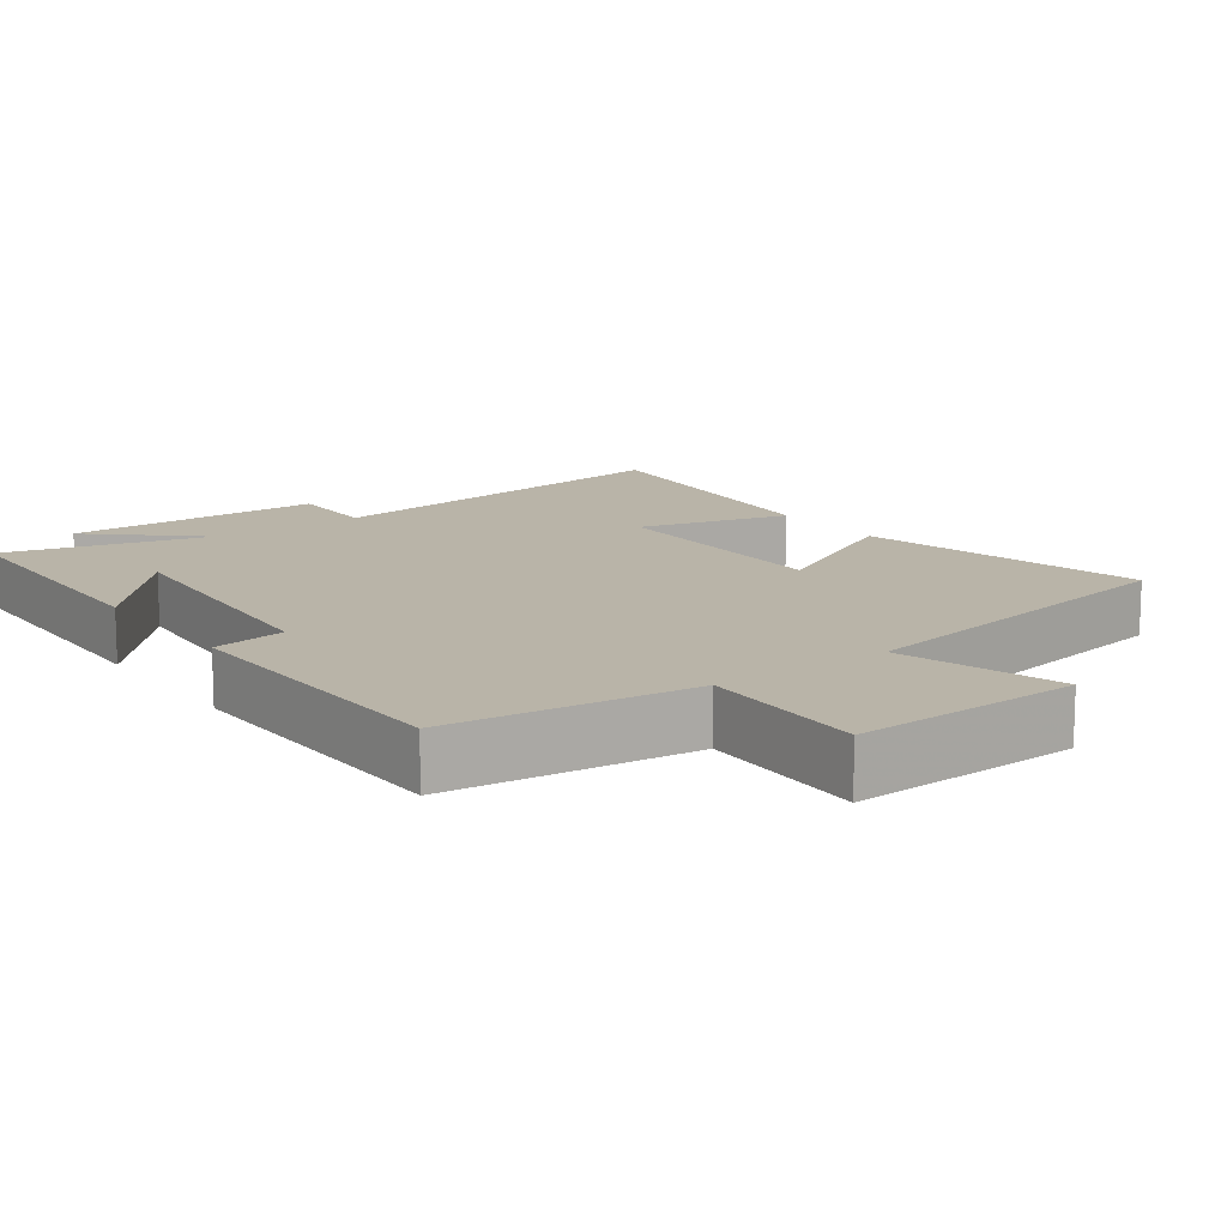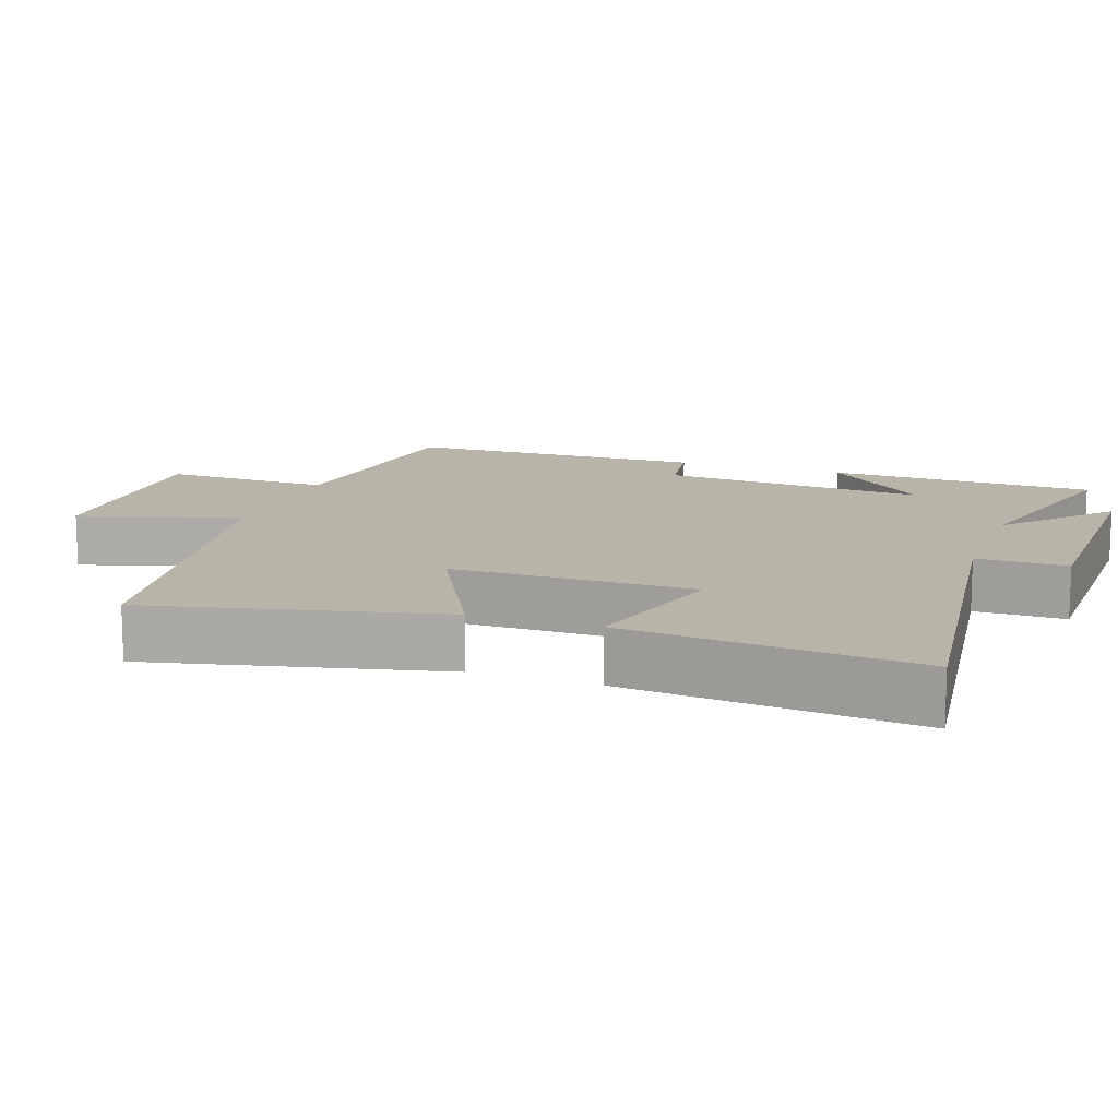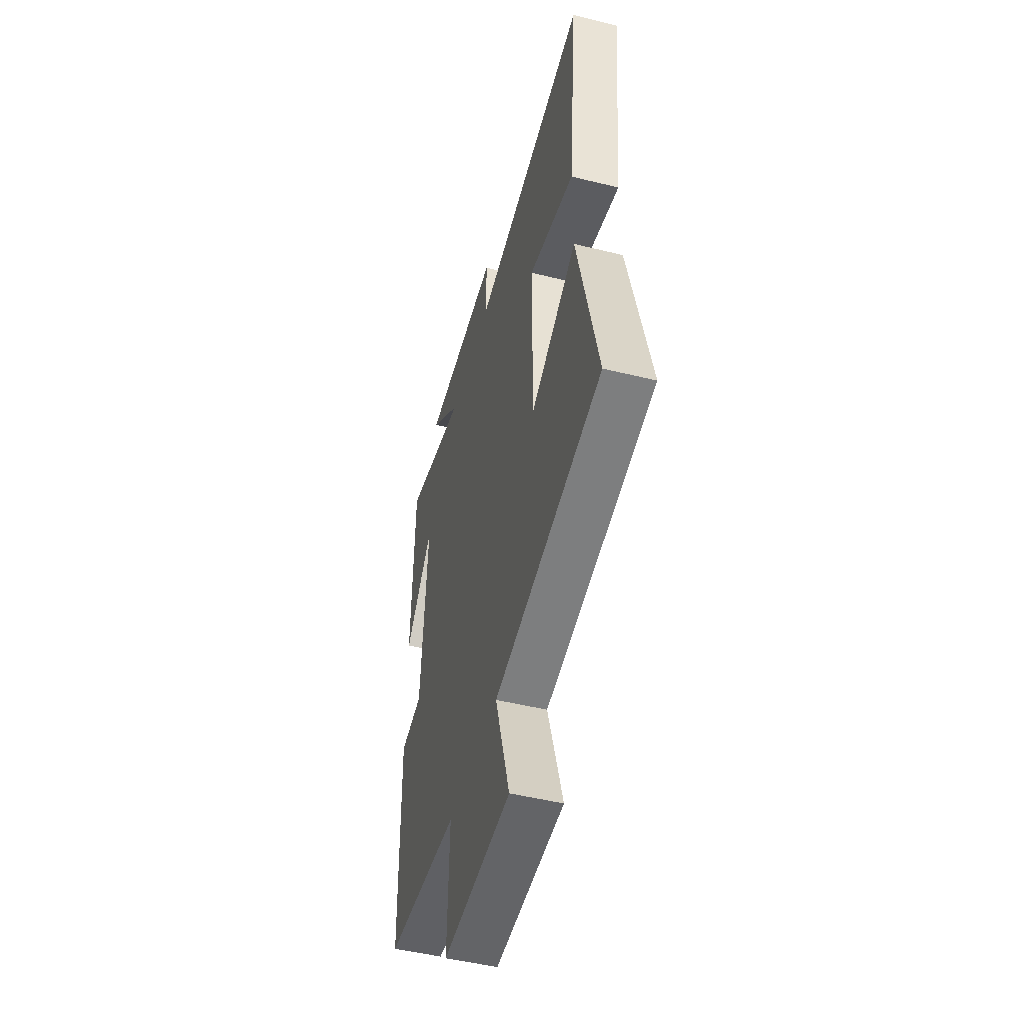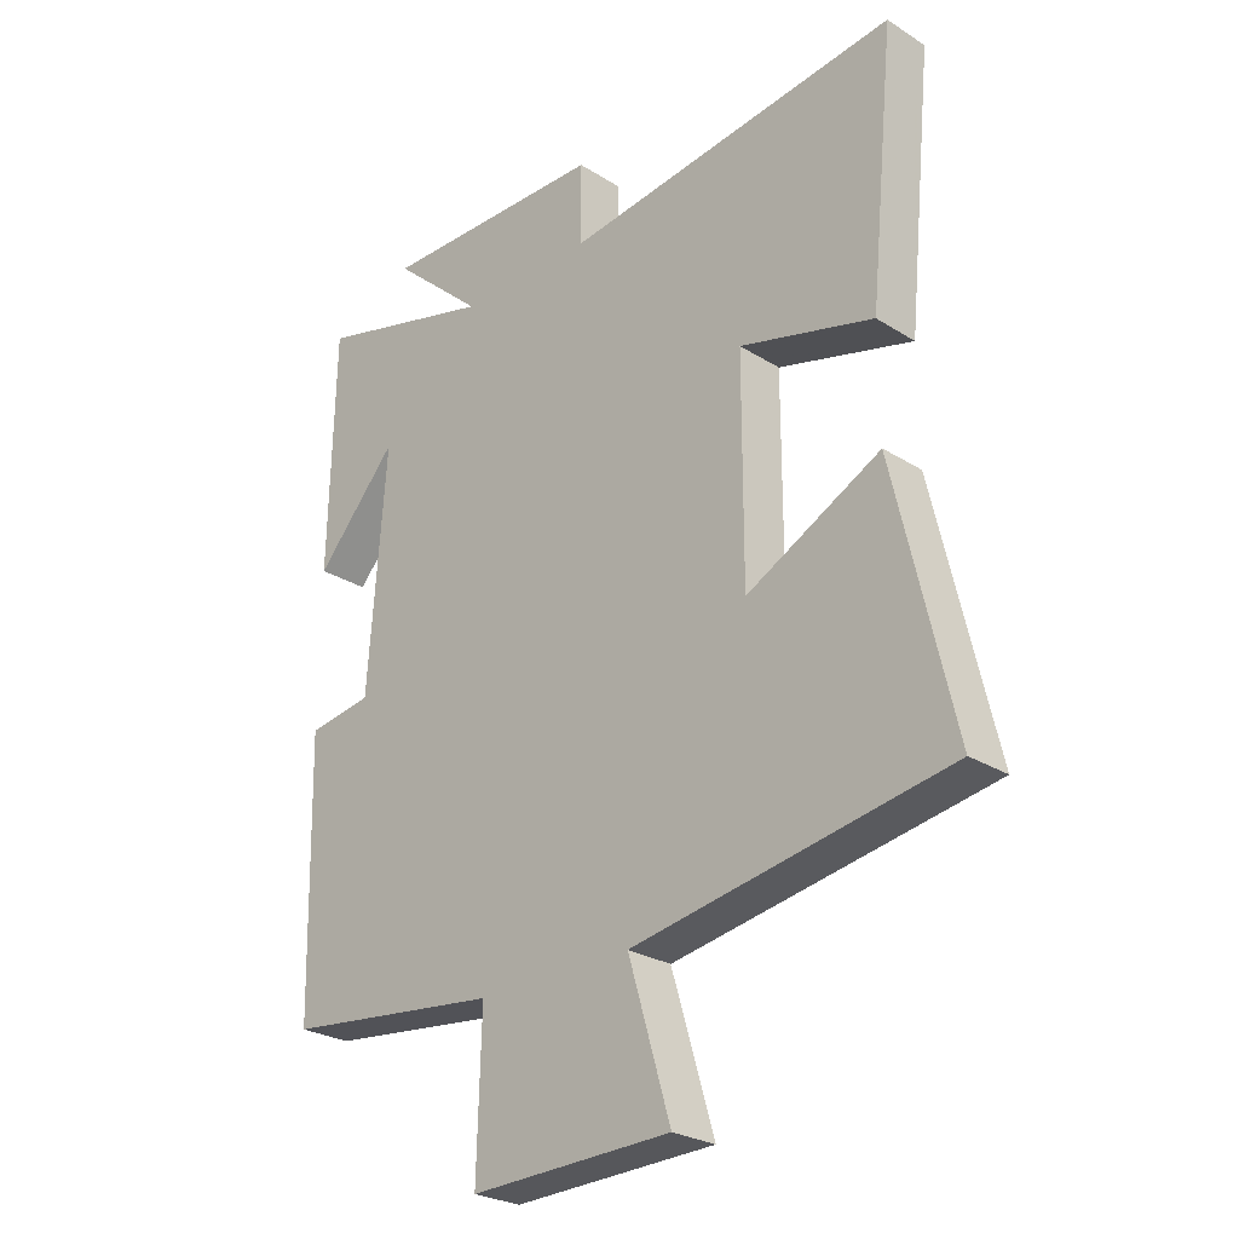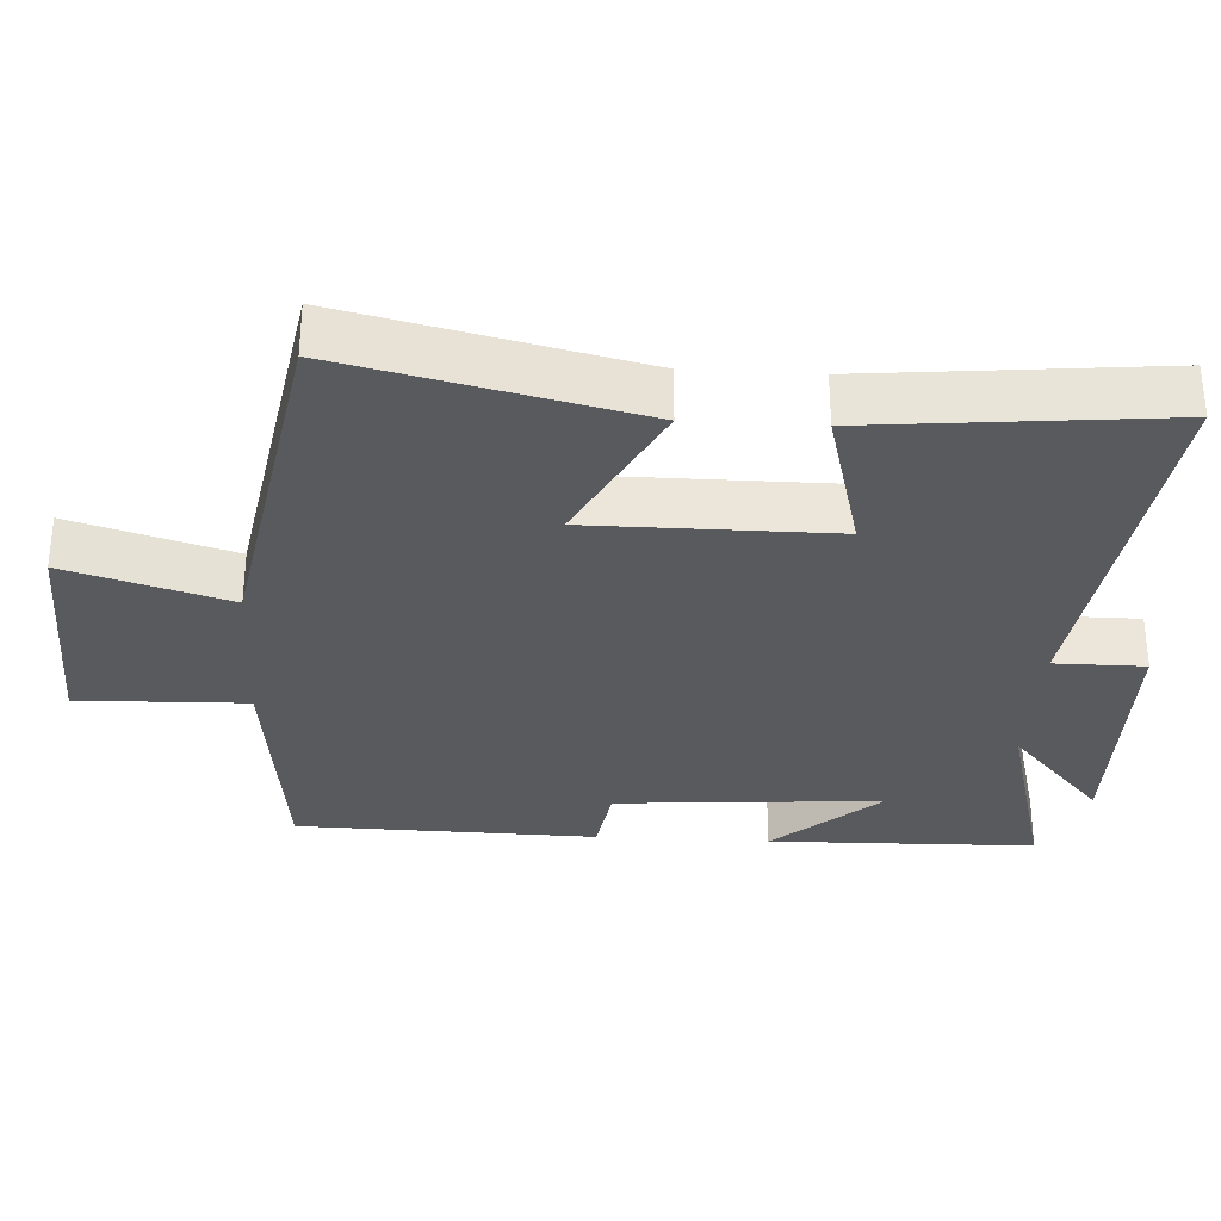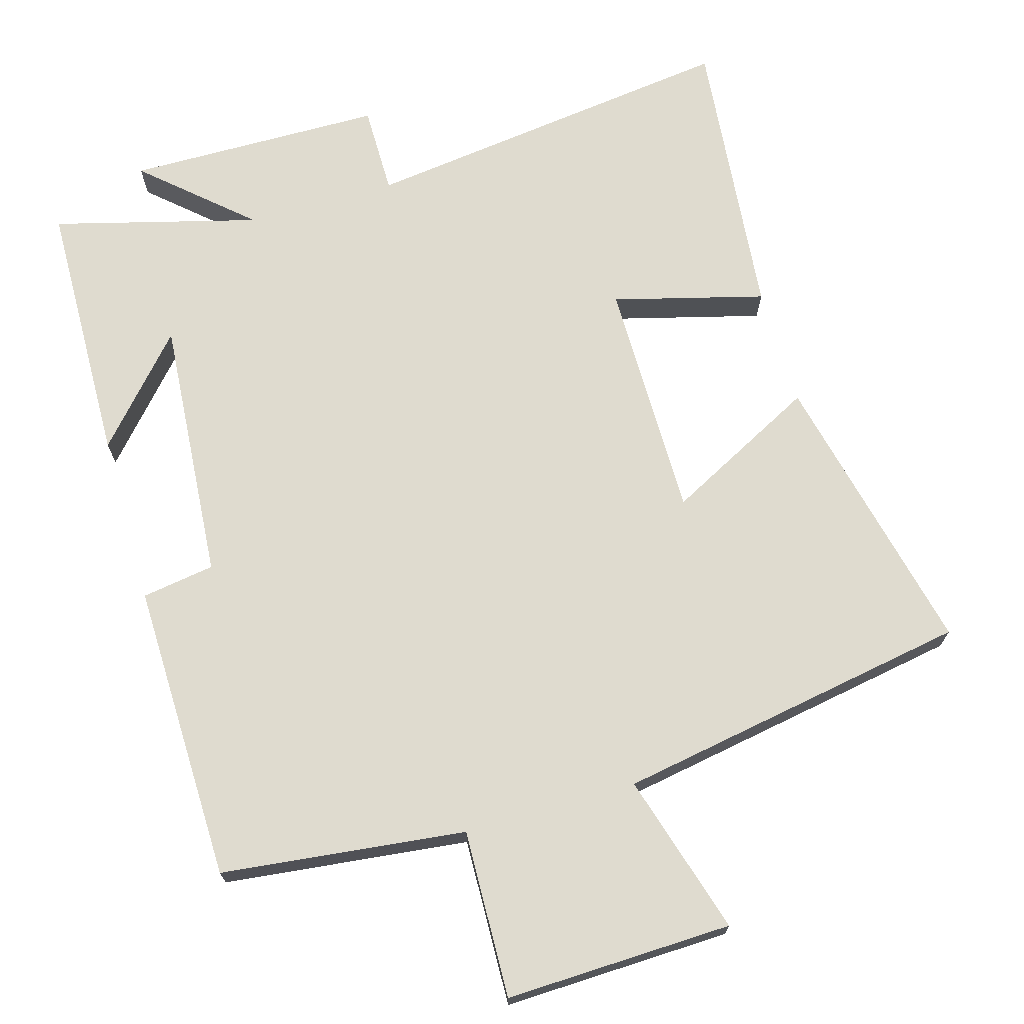
<metadata>
{"format":"obj","ext":"obj","renderer":"f3d","projection":"perspective","resolution":1024,"background":"white","views":[{"elev":13.3,"azim":143.9,"up":"+Y"},{"elev":13.0,"azim":-70.5,"up":"+Y"},{"elev":-49.5,"azim":-105.2,"up":"+Z"},{"elev":-26.2,"azim":-134.8,"up":"+Z"},{"elev":-31.7,"azim":-93.3,"up":"+Y"},{"elev":70.3,"azim":163.9,"up":"+Y"}]}
</metadata>
<code>
v -0.593 0.07 -0.413
v -0.5 0.07 -0.009
v -0.288 0.07 -0.119
v -0.288 0.07 0.219
v -0.5 0.07 0.163
v -0.54 0.07 0.569
v -0.009 0.07 0.5
v -0.009 0.07 0.626
v 0.351 0.07 0.63
v 0.205 0.07 0.5
v 0.492 0.07 0.576
v 0.5 0.07 0.201
v 0.37 0.07 0.347
v 0.398 0.07 -0.025
v 0.5 0.07 -0.041
v 0.491 0.07 -0.461
v 0.149 0.07 -0.5
v 0.156 0.07 -0.735
v -0.162 0.07 -0.725
v -0.095 0.07 -0.5
v -0.593 0 -0.413
v -0.5 0 -0.009
v -0.288 0 -0.119
v -0.288 0 0.219
v -0.5 0 0.163
v -0.54 0 0.569
v -0.009 0 0.5
v -0.009 0 0.626
v 0.351 0 0.63
v 0.205 0 0.5
v 0.492 0 0.576
v 0.5 0 0.201
v 0.37 0 0.347
v 0.398 0 -0.025
v 0.5 0 -0.041
v 0.491 0 -0.461
v 0.149 0 -0.5
v 0.156 0 -0.735
v -0.162 0 -0.725
v -0.095 0 -0.5
f 17 18 19 20
f 14 15 16 17
f 13 14 17 20
f 11 12 13
f 10 11 13 20
f 7 8 9 10
f 7 10 20
f 4 5 6 7
f 3 4 7 20
f 1 2 3 20
f 40 39 38 37
f 37 36 35 34
f 40 37 34 33
f 33 32 31
f 40 33 31 30
f 30 29 28 27
f 40 30 27
f 27 26 25 24
f 40 27 24 23
f 40 23 22 21
f 1 21 22 2
f 2 22 23 3
f 3 23 24 4
f 4 24 25 5
f 5 25 26 6
f 6 26 27 7
f 7 27 28 8
f 8 28 29 9
f 9 29 30 10
f 10 30 31 11
f 11 31 32 12
f 12 32 33 13
f 13 33 34 14
f 14 34 35 15
f 15 35 36 16
f 16 36 37 17
f 17 37 38 18
f 18 38 39 19
f 19 39 40 20
f 20 40 21 1

</code>
